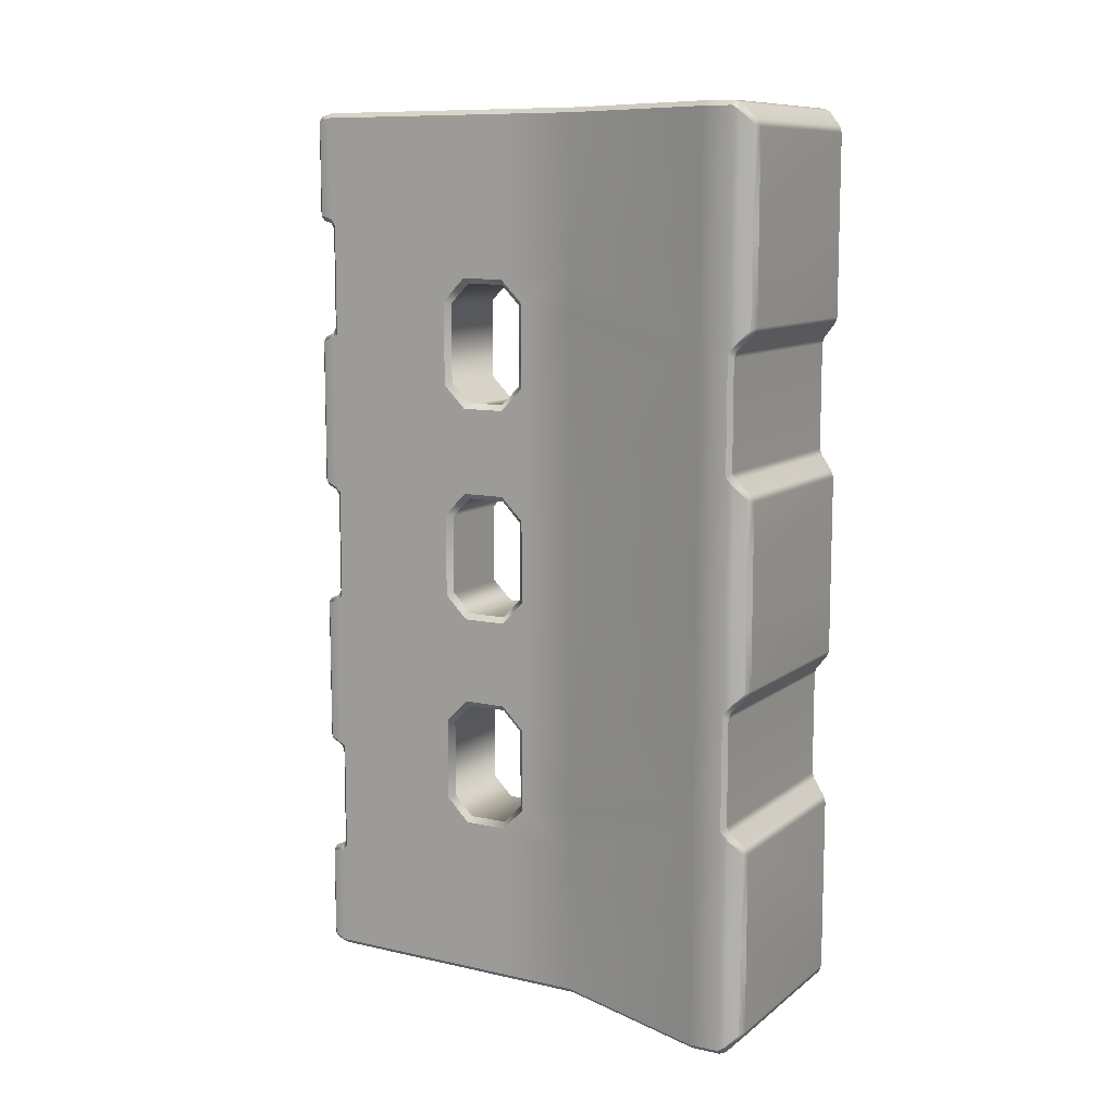
<metadata>
{"format":"obj","ext":"obj","renderer":"f3d","projection":"perspective","resolution":1024,"background":"white","views":[{"elev":10.2,"azim":119.4,"up":"+Y"}]}
</metadata>
<code>
g default
v -0.09328 -0.4047 0.6407
v -0.1058 -0.3995 0.6283
v -0.1058 -0.5918 0.6283
v -0.09328 -0.5866 0.6407
v 0.1043 0.3995 0.8344
v 0.09183 0.4047 0.8219
v 0.09183 0.5866 0.8219
v 0.1043 0.5918 0.8344
v 0.1047 0.3468 0.7818
v 0.09219 0.3594 0.7766
v 0.09328 0.5866 0.6407
v 0.1058 0.5918 0.6283
v 0.1054 0.6443 0.6809
v 0.09291 0.6319 0.686
v 0.1046 0.6444 0.7818
v 0.09219 0.6319 0.7766
v -0.1054 0.1488 0.6808
v -0.09291 0.1363 0.686
v -0.09219 0.1363 0.7766
v -0.1047 0.1488 0.7818
v -0.1058 0.09613 0.6283
v -0.09328 0.09098 0.6407
v -0.09183 0.09098 0.8219
v -0.1042 0.09617 0.8344
v -0.1054 0.3469 0.6809
v -0.09291 0.3594 0.686
v -0.09328 0.4047 0.6407
v -0.1058 0.3995 0.6283
v -0.1047 0.3468 0.7818
v -0.09219 0.3594 0.7766
v -0.09328 0.5866 0.6407
v -0.1058 0.5918 0.6283
v -0.1043 0.3995 0.8344
v -0.09183 0.4047 0.8219
v -0.1043 0.5918 0.8344
v -0.09183 0.5866 0.8219
v -0.09291 0.6319 0.686
v -0.1054 0.6443 0.6809
v -0.09219 0.6319 0.7766
v -0.1046 0.6444 0.7818
v 0.09183 0.09098 0.8219
v 0.1042 0.09616 0.8344
v 0.1042 -0.09617 0.8344
v 0.09183 -0.09098 0.8219
v 0.1058 0.09613 0.6283
v 0.09328 0.09098 0.6407
v 0.09328 -0.09098 0.6407
v 0.1058 -0.09613 0.6283
v 0.1054 -0.1488 0.6808
v 0.09291 -0.1363 0.686
v 0.09219 -0.1363 0.7766
v 0.1047 -0.1488 0.7818
v 0.1054 -0.3469 0.6809
v 0.09291 -0.3594 0.686
v 0.09328 -0.4047 0.6407
v 0.1058 -0.3995 0.6283
v 0.1047 -0.3469 0.7818
v 0.09219 -0.3594 0.7766
v 0.09328 -0.5866 0.6407
v 0.1058 -0.5918 0.6283
v 0.1043 -0.3995 0.8344
v 0.09183 -0.4047 0.8219
v 0.1043 -0.5918 0.8344
v 0.09183 -0.5866 0.8219
v 0.09291 -0.6319 0.686
v 0.1054 -0.6444 0.6808
v 0.09219 -0.6319 0.7766
v 0.1046 -0.6444 0.7818
v 0.1047 0.1488 0.7818
v 0.1054 0.1487 0.6809
v 0.1054 0.3469 0.6808
v 0.1058 0.3995 0.6283
v 0.102 0.5061 1.138
v 0.1019 0.4991 1.149
v 0.1019 0.1387 1.149
v 0.102 0.1264 1.138
v 0.1068 0.07044 0.5004
v 0.1068 -0.07044 0.5004
v 0.1068 0.3687 0.5004
v 0.1068 0.5719 0.5004
v 0.1068 0.6773 0.5004
v -0.09183 -0.09098 0.8219
v 0.1068 -0.3687 0.5004
v 0.1068 -0.5719 0.5004
v 0.102 -0.1264 1.138
v 0.1019 -0.1383 1.149
v 0.1019 -0.4987 1.149
v 0.1019 -0.5062 1.138
v 0.1068 -0.6773 0.5004
v -0.1068 0.3687 0.5004
v -0.1068 0.5719 0.5004
v -0.102 0.1264 1.138
v -0.1019 0.1383 1.149
v -0.1019 0.4987 1.149
v -0.1019 0.5062 1.138
v -0.1068 0.07044 0.5004
v -0.1068 -0.07044 0.5004
v -0.1058 -0.09613 0.6283
v -0.1068 0.6773 0.5004
v -0.1068 -0.3687 0.5004
v -0.1068 -0.5719 0.5004
v 0.09291 0.1363 0.686
v 0.09219 0.1363 0.7766
v 0.09291 0.3594 0.686
v 0.09328 0.4047 0.6407
v 0.2529 0.255 0.1175
v 0.2529 0.51 0.1175
v 0.2529 0.7649 0.1175
v 0.2529 -0.255 0.1175
v 0.2529 -0.51 0.1175
v 0.2529 -0.7649 0.1175
v 0.2529 -0.06023 0.1175
v 0.2529 0.06023 0.1175
v -0.2529 0.255 0.1175
v -0.2529 0.51 0.1175
v -0.2529 0.7649 0.1175
v -0.2529 -0.255 0.1175
v -0.2529 -0.51 0.1175
v -0.2529 -0.7649 0.1175
v -0.1068 -0.6773 0.5004
v -0.2529 -0.06023 0.1175
v -0.2529 0.06023 0.1175
v -0.102 -0.1264 1.138
v -0.1042 -0.09617 0.8344
v -0.1047 -0.1488 0.7818
v -0.1047 -0.3469 0.7818
v -0.1043 -0.3995 0.8344
v -0.1054 -0.1487 0.6809
v -0.1054 -0.3469 0.6808
v -0.102 -0.5061 1.138
v -0.1019 -0.4991 1.149
v -0.1019 -0.1387 1.149
v -0.1054 -0.6444 0.6808
v -0.09328 -0.09098 0.6407
v -0.09071 0.1178 1.149
v -0.09061 -0.1177 1.149
v 0.09071 -0.1178 1.149
v 0.09061 0.1177 1.149
v 0.2406 0.2636 0.042
v 0.2385 0.2488 0.03617
v -0.2385 0.2488 0.03617
v -0.2409 0.2634 0.042
v 0.252 0.255 0.05159
v 0.2406 0.5013 0.042
v 0.252 0.51 0.05133
v 0.2481 0.2344 0.0349
v 0.252 0.06023 0.05009
v 0.2481 0.06023 0.03486
v 0.2339 0.2064 0.008228
v 0.2224 0.2167 0.00584
v 0.2207 0.2016 -0
v -0.2206 0.2015 -0
v -0.2225 0.2166 0.005749
v 0.2338 0.06023 0.0081
v 0.2204 0.06023 -0
v 0.2385 0.5161 0.03617
v -0.2406 0.5013 0.042
v -0.2385 0.5161 0.03617
v 0.2481 0.5302 0.035
v 0.2224 0.5483 0.00584
v 0.2339 0.5585 0.008167
v 0.2481 0.7649 0.03486
v 0.252 0.7649 0.05009
v 0.2207 0.5633 -0
v -0.2224 0.5483 0.00584
v -0.2207 0.5633 -0
v 0.2204 0.7649 -0
v 0.2338 0.7649 0.0081
v 0.248 0.9988 0.03473
v 0.252 1.009 0.04992
v 0.2207 0.9665 -0
v 0.2339 0.9714 0.008228
v 0.2529 1.009 0.1175
v 0.2418 1.02 0.1156
v 0.09568 1.02 0.4983
v 0.1068 1.009 0.5004
v 0.241 1.02 0.05043
v 0.2385 1.014 0.0361
v -0.2385 1.014 0.0361
v -0.241 1.02 0.05043
v 0.2224 0.9816 0.00584
v -0.2206 0.9664 -0
v -0.2225 0.9815 0.005749
v 0.09443 1.02 0.686
v 0.1056 1.009 0.6859
v 0.09321 1.02 0.7766
v 0.1043 1.009 0.7768
v 0.08876 0.1307 1.158
v 0.09505 0.1493 1.18
v 0.08381 0.1387 1.181
v -0.0884 0.1307 1.158
v 0.0829 0.1518 1.19
v -0.08283 0.1519 1.19
v -0.08393 0.1387 1.181
v 0.09504 0.4882 1.18
v 0.0829 0.4856 1.19
v 0.09071 0.5197 1.149
v 0.102 0.6358 1.138
v 0.09073 0.6374 1.149
v 0.0884 0.5067 1.158
v -0.09032 0.5197 1.149
v -0.08871 0.5067 1.158
v 0.08381 0.4988 1.181
v -0.08381 0.4988 1.181
v -0.0829 0.4856 1.19
v 0.1019 0.7614 1.138
v 0.09045 0.7548 1.149
v 0.08876 0.7673 1.159
v 0.1019 0.7761 1.149
v 0.09516 0.7832 1.179
v 0.08472 0.7722 1.18
v -0.08879 0.7673 1.159
v -0.09087 0.755 1.149
v 0.0828 0.7846 1.19
v -0.08275 0.7846 1.19
v -0.08405 0.7721 1.179
v 0.095 1.002 1.18
v 0.0828 1 1.19
v 0.1019 1.009 1.149
v 0.09075 1.02 1.149
v 0.08472 1.013 1.18
v -0.08472 1.013 1.18
v -0.0828 1 1.19
v 0.2385 -0.2488 0.03617
v 0.2406 -0.2636 0.042
v -0.2406 -0.2636 0.042
v -0.2383 -0.2487 0.03609
v 0.2481 -0.2347 0.035
v 0.2224 -0.2167 0.00584
v 0.2339 -0.2065 0.008167
v 0.252 -0.255 0.05133
v 0.2481 -0.06023 0.03486
v 0.252 -0.06023 0.05009
v 0.252 -0.51 0.05159
v 0.2406 -0.5013 0.042
v 0.2207 -0.2016 -0
v -0.2224 -0.2167 0.00584
v -0.2206 -0.2015 -0
v 0.2204 -0.06023 -0
v 0.2338 -0.06023 0.0081
v 0.2385 -0.5161 0.03617
v -0.2385 -0.5161 0.03617
v -0.2406 -0.5013 0.042
v 0.2481 -0.5305 0.0349
v 0.252 -0.7649 0.05009
v 0.2481 -0.7649 0.03486
v 0.2339 -0.5585 0.008228
v 0.2224 -0.5483 0.00584
v 0.2207 -0.5633 -0
v -0.2207 -0.5633 -0
v -0.2224 -0.5483 0.00584
v 0.2338 -0.7649 0.0081
v 0.2204 -0.7649 -0
v 0.252 -1.009 0.05004
v 0.248 -0.9986 0.03467
v 0.2339 -0.9714 0.008167
v 0.2207 -0.9665 -0
v 0.2529 -1.009 0.1175
v 0.2418 -1.02 0.1156
v 0.241 -1.02 0.05043
v 0.1068 -1.009 0.5004
v 0.09568 -1.02 0.4983
v 0.2385 -1.014 0.0361
v -0.241 -1.02 0.05043
v -0.2385 -1.014 0.0361
v 0.2224 -0.9816 0.00584
v -0.2224 -0.9816 0.00584
v -0.2206 -0.9664 -0
v 0.1056 -1.009 0.6859
v 0.09443 -1.02 0.686
v 0.1043 -1.009 0.7768
v 0.09321 -1.02 0.7766
v 0.0884 -0.1307 1.158
v -0.08876 -0.1307 1.158
v 0.08381 -0.1387 1.181
v 0.09504 -0.1492 1.18
v 0.0829 -0.1518 1.19
v -0.08381 -0.1387 1.181
v -0.08283 -0.1519 1.19
v 0.0829 -0.4856 1.19
v 0.09505 -0.4881 1.18
v 0.08871 -0.5067 1.158
v 0.08381 -0.4988 1.181
v 0.09032 -0.5197 1.149
v -0.0884 -0.5067 1.158
v -0.09071 -0.5197 1.149
v 0.09073 -0.6374 1.149
v 0.102 -0.6358 1.138
v -0.0829 -0.4856 1.19
v -0.08381 -0.4988 1.181
v 0.09087 -0.755 1.149
v 0.102 -0.7613 1.138
v 0.08879 -0.7673 1.159
v -0.09045 -0.7548 1.149
v -0.08876 -0.7673 1.159
v 0.1019 -0.7759 1.149
v 0.08472 -0.7722 1.18
v 0.095 -0.7826 1.18
v 0.0828 -0.7846 1.19
v -0.08472 -0.7722 1.18
v -0.08275 -0.7846 1.19
v 0.0828 -1 1.19
v 0.09516 -1.002 1.179
v 0.1019 -1.009 1.149
v 0.09075 -1.02 1.149
v 0.08472 -1.013 1.18
v -0.0828 -1 1.19
v -0.08472 -1.013 1.18
v -0.252 0.255 0.05133
v -0.2481 0.2344 0.0349
v -0.2481 0.06023 0.03486
v -0.252 0.06023 0.05009
v -0.252 0.51 0.05159
v -0.2339 0.2065 0.008167
v -0.2204 0.06023 -0
v -0.2338 0.06023 0.0081
v -0.2481 0.5305 0.0349
v -0.252 0.7649 0.05009
v -0.2481 0.7649 0.03486
v -0.2339 0.5585 0.008228
v -0.2338 0.7649 0.0081
v -0.2204 0.7649 -0
v -0.252 1.009 0.05004
v -0.248 0.9986 0.03467
v -0.2339 0.9714 0.008167
v -0.2529 1.009 0.1175
v -0.2418 1.02 0.1156
v -0.1068 1.009 0.5004
v -0.09568 1.02 0.4983
v -0.1056 1.009 0.6859
v -0.09443 1.02 0.686
v -0.1043 1.009 0.7768
v -0.09321 1.02 0.7766
v -0.09504 0.1492 1.18
v -0.09505 0.4881 1.18
v -0.09073 0.6374 1.149
v -0.102 0.6358 1.138
v -0.102 0.7613 1.138
v -0.1019 0.7759 1.149
v -0.095 0.7826 1.18
v -0.09516 1.002 1.179
v -0.1019 1.009 1.149
v -0.09075 1.02 1.149
v -0.2481 -0.2344 0.0349
v -0.252 -0.255 0.05133
v -0.252 -0.06023 0.05009
v -0.2481 -0.06023 0.03486
v -0.2339 -0.2065 0.008167
v -0.252 -0.51 0.05133
v -0.2338 -0.06023 0.0081
v -0.2204 -0.06023 -0
v -0.2481 -0.5302 0.035
v -0.2339 -0.5585 0.008167
v -0.2481 -0.7649 0.03486
v -0.252 -0.7649 0.05009
v -0.2204 -0.7649 -0
v -0.2338 -0.7649 0.0081
v -0.248 -0.9988 0.03473
v -0.252 -1.009 0.04992
v -0.2339 -0.9714 0.008167
v -0.2529 -1.009 0.1175
v -0.2418 -1.02 0.1156
v -0.09568 -1.02 0.4983
v -0.1068 -1.009 0.5004
v -0.09443 -1.02 0.686
v -0.1056 -1.009 0.6859
v -0.09321 -1.02 0.7766
v -0.1043 -1.009 0.7768
v -0.09504 -0.1492 1.18
v -0.09504 -0.4882 1.18
v -0.102 -0.6358 1.138
v -0.09073 -0.6374 1.149
v -0.1019 -0.7614 1.138
v -0.1019 -0.7761 1.149
v -0.095 -0.7826 1.18
v -0.095 -1.002 1.18
v -0.09075 -1.02 1.149
v -0.1019 -1.009 1.149
v -0.1046 -0.6444 0.7818
v -0.1043 -0.5918 0.8344
v -0.09291 -0.1363 0.686
v -0.09219 -0.1363 0.7766
v -0.09291 -0.3594 0.686
v -0.09183 -0.4047 0.8219
v -0.09219 -0.3594 0.7766
v -0.09291 -0.6319 0.686
v -0.09219 -0.6319 0.7766
v -0.09183 -0.5866 0.8219
g Barrier
f 1 2 4
f 4 2 3
f 5 6 8
f 8 6 7
f 6 5 10
f 10 5 9
f 12 13 11
f 11 13 14
f 13 15 14
f 14 15 16
f 15 8 16
f 16 8 7
f 17 18 20
f 20 18 19
f 18 17 22
f 22 17 21
f 20 19 24
f 24 19 23
f 26 27 25
f 25 27 28
f 25 29 26
f 26 29 30
f 28 27 32
f 32 27 31
f 34 30 33
f 33 30 29
f 34 33 36
f 36 33 35
f 32 31 38
f 38 31 37
f 38 37 40
f 40 37 39
f 40 39 35
f 35 39 36
f 41 42 44
f 44 42 43
f 45 46 48
f 48 46 47
f 49 50 52
f 52 50 51
f 50 49 47
f 47 49 48
f 52 51 43
f 43 51 44
f 54 55 53
f 53 55 56
f 53 57 54
f 54 57 58
f 56 55 60
f 60 55 59
f 62 58 61
f 61 58 57
f 62 61 64
f 64 61 63
f 60 59 66
f 66 59 65
f 66 65 68
f 68 65 67
f 68 67 63
f 63 67 64
f 69 9 42
f 42 9 5
f 69 70 9
f 9 70 71
f 71 70 72
f 72 70 45
f 76 73 75
f 75 73 74
f 77 45 78
f 78 45 48
f 77 79 45
f 45 79 72
f 80 81 12
f 12 81 13
f 41 44 23
f 23 44 82
f 83 56 84
f 84 56 60
f 76 85 42
f 42 85 43
f 52 43 57
f 57 43 61
f 52 57 49
f 49 57 53
f 53 56 49
f 49 56 48
f 43 85 61
f 61 85 88
f 56 83 48
f 48 83 78
f 84 60 89
f 89 60 66
f 90 28 91
f 91 28 32
f 20 24 29
f 29 24 33
f 20 29 17
f 17 29 25
f 25 28 17
f 17 28 21
f 24 92 33
f 33 92 95
f 96 97 21
f 21 97 98
f 28 90 21
f 21 90 96
f 91 32 99
f 99 32 38
f 100 101 2
f 2 101 3
f 102 103 18
f 18 103 19
f 104 105 26
f 26 105 27
f 6 10 34
f 34 10 30
f 11 14 31
f 31 14 37
f 14 16 37
f 37 16 39
f 10 104 30
f 30 104 26
f 103 41 19
f 19 41 23
f 16 7 39
f 39 7 36
f 46 102 22
f 22 102 18
f 7 6 36
f 36 6 34
f 105 11 27
f 27 11 31
f 105 72 11
f 11 72 12
f 106 107 79
f 79 107 80
f 113 106 77
f 77 106 79
f 108 81 107
f 107 81 80
f 84 110 83
f 83 110 109
f 77 78 113
f 113 78 112
f 83 109 78
f 78 109 112
f 111 110 89
f 89 110 84
f 91 115 90
f 90 115 114
f 90 114 96
f 96 114 122
f 116 115 99
f 99 115 91
f 117 118 100
f 100 118 101
f 96 122 97
f 97 122 121
f 121 117 97
f 97 117 100
f 119 120 118
f 118 120 101
f 102 46 70
f 70 46 45
f 70 69 102
f 102 69 103
f 69 42 103
f 103 42 41
f 71 104 9
f 9 104 10
f 104 71 105
f 105 71 72
f 123 92 124
f 124 92 24
f 125 126 124
f 124 126 127
f 125 128 126
f 126 128 129
f 129 128 2
f 2 128 98
f 123 130 132
f 132 130 131
f 97 100 98
f 98 100 2
f 101 120 3
f 3 120 133
f 46 22 47
f 47 22 134
f 135 136 138
f 138 136 137
f 140 141 139
f 139 141 142
f 143 139 145
f 145 139 144
f 143 147 146
f 146 147 148
f 140 146 150
f 150 146 149
f 150 151 153
f 153 151 152
f 149 154 151
f 151 154 155
f 156 144 158
f 158 144 157
f 156 160 159
f 159 160 161
f 145 159 163
f 163 159 162
f 164 160 166
f 166 160 165
f 161 164 168
f 168 164 167
f 162 169 163
f 163 169 170
f 167 171 168
f 168 171 172
f 173 174 176
f 176 174 175
f 173 170 174
f 174 170 177
f 177 178 180
f 180 178 179
f 178 169 181
f 181 169 172
f 181 171 183
f 183 171 182
f 175 184 176
f 176 184 185
f 185 184 187
f 187 184 186
f 75 189 188
f 188 189 190
f 188 191 138
f 138 191 135
f 76 138 85
f 85 138 137
f 192 193 190
f 190 193 194
f 192 189 196
f 196 189 195
f 73 198 197
f 197 198 199
f 197 201 200
f 200 201 202
f 74 200 195
f 195 200 203
f 196 203 205
f 205 203 204
f 199 198 207
f 207 198 206
f 209 210 208
f 208 210 211
f 208 212 207
f 207 212 213
f 211 214 216
f 216 214 215
f 214 210 218
f 218 210 217
f 220 221 219
f 219 221 217
f 220 219 186
f 186 219 187
f 218 221 223
f 223 221 222
f 224 225 227
f 227 225 226
f 224 229 228
f 228 229 230
f 231 228 233
f 233 228 232
f 225 231 235
f 235 231 234
f 236 229 238
f 238 229 237
f 230 236 240
f 240 236 239
f 235 241 243
f 243 241 242
f 234 245 244
f 244 245 246
f 241 244 248
f 248 244 247
f 248 249 251
f 251 249 250
f 247 252 249
f 249 252 253
f 246 245 255
f 255 245 254
f 253 252 257
f 257 252 256
f 258 259 254
f 254 259 260
f 258 261 259
f 259 261 262
f 263 260 265
f 265 260 264
f 263 266 255
f 255 266 256
f 257 266 268
f 268 266 267
f 262 261 270
f 270 261 269
f 269 271 270
f 270 271 272
f 137 136 273
f 273 136 274
f 86 273 276
f 276 273 275
f 277 275 279
f 279 275 278
f 276 277 281
f 281 277 280
f 87 281 282
f 282 281 283
f 282 285 284
f 284 285 286
f 88 284 288
f 288 284 287
f 283 280 290
f 290 280 289
f 287 291 288
f 288 291 292
f 291 294 293
f 293 294 295
f 296 293 298
f 298 293 297
f 299 297 301
f 301 297 300
f 298 299 303
f 303 299 302
f 304 305 271
f 271 305 272
f 304 303 305
f 305 303 306
f 306 302 308
f 308 302 307
f 155 154 239
f 239 154 240
f 148 147 232
f 232 147 233
f 309 310 312
f 312 310 311
f 142 309 157
f 157 309 313
f 141 153 310
f 310 153 314
f 314 152 316
f 316 152 315
f 313 318 317
f 317 318 319
f 158 317 165
f 165 317 320
f 320 321 166
f 166 321 322
f 319 318 324
f 324 318 323
f 322 321 182
f 182 321 325
f 326 327 323
f 323 327 180
f 326 328 327
f 327 328 329
f 179 183 324
f 324 183 325
f 329 328 331
f 331 328 330
f 330 332 331
f 331 332 333
f 135 92 136
f 136 92 123
f 93 191 334
f 334 191 194
f 334 193 335
f 335 193 205
f 94 335 202
f 202 335 204
f 95 201 337
f 337 201 336
f 336 213 337
f 337 213 338
f 339 212 340
f 340 212 216
f 340 215 341
f 341 215 223
f 342 343 332
f 332 343 333
f 342 341 343
f 343 341 222
f 345 346 344
f 344 346 347
f 227 344 237
f 237 344 348
f 345 226 349
f 349 226 243
f 348 350 238
f 238 350 351
f 242 251 352
f 352 251 353
f 349 352 355
f 355 352 354
f 353 250 357
f 357 250 356
f 354 358 355
f 355 358 359
f 356 268 357
f 357 268 360
f 361 362 364
f 364 362 363
f 361 359 362
f 362 359 264
f 265 358 267
f 267 358 360
f 363 365 364
f 364 365 366
f 366 365 368
f 368 365 367
f 132 369 274
f 274 369 278
f 279 369 289
f 289 369 370
f 130 371 286
f 286 371 372
f 131 285 370
f 370 285 290
f 372 371 294
f 294 371 373
f 374 375 295
f 295 375 300
f 301 375 307
f 307 375 376
f 377 378 367
f 367 378 368
f 377 308 378
f 378 308 376
f 316 315 350
f 350 315 351
f 312 311 346
f 346 311 347
f 140 150 141
f 141 150 153
f 107 106 145
f 145 106 143
f 144 139 157
f 157 139 142
f 159 161 162
f 162 161 168
f 107 145 108
f 108 145 163
f 160 156 165
f 165 156 158
f 108 163 173
f 173 163 170
f 178 181 179
f 179 181 183
f 167 164 322
f 322 164 166
f 169 162 172
f 172 162 168
f 175 174 329
f 329 174 327
f 171 167 182
f 182 167 322
f 184 175 331
f 331 175 329
f 74 195 75
f 75 195 189
f 217 210 219
f 219 210 209
f 220 186 343
f 343 186 333
f 186 184 333
f 333 184 331
f 173 176 108
f 108 176 81
f 110 234 109
f 109 234 231
f 252 247 246
f 246 247 244
f 245 234 111
f 111 234 110
f 258 254 111
f 111 254 245
f 255 256 246
f 246 256 252
f 281 87 276
f 276 87 86
f 304 296 303
f 303 296 298
f 260 259 264
f 264 259 362
f 280 277 289
f 289 277 279
f 302 299 307
f 307 299 301
f 305 306 377
f 377 306 308
f 89 261 111
f 111 261 258
f 155 239 315
f 315 239 351
f 240 154 232
f 232 154 148
f 113 112 147
f 147 112 233
f 151 155 152
f 152 155 315
f 147 143 113
f 113 143 106
f 146 148 149
f 149 148 154
f 233 112 231
f 231 112 109
f 240 232 230
f 230 232 228
f 115 313 114
f 114 313 309
f 321 320 319
f 319 320 317
f 318 313 116
f 116 313 115
f 326 323 116
f 116 323 318
f 324 325 319
f 319 325 321
f 335 94 334
f 334 94 93
f 342 339 341
f 341 339 340
f 177 180 174
f 174 180 327
f 196 205 192
f 192 205 193
f 218 223 214
f 214 223 215
f 220 343 221
f 221 343 222
f 99 328 116
f 116 328 326
f 224 227 229
f 229 227 237
f 118 117 349
f 349 117 345
f 235 243 225
f 225 243 226
f 352 353 354
f 354 353 357
f 118 349 119
f 119 349 355
f 248 251 241
f 241 251 242
f 119 355 361
f 361 355 359
f 263 265 266
f 266 265 267
f 253 356 249
f 249 356 250
f 358 354 360
f 360 354 357
f 262 363 259
f 259 363 362
f 257 268 253
f 253 268 356
f 270 365 262
f 262 365 363
f 131 370 132
f 132 370 369
f 378 376 374
f 374 376 375
f 305 377 272
f 272 377 367
f 272 367 270
f 270 367 365
f 361 364 119
f 119 364 120
f 350 347 316
f 316 347 311
f 122 312 121
f 121 312 346
f 312 122 309
f 309 122 114
f 316 311 314
f 314 311 310
f 236 238 239
f 239 238 351
f 346 345 121
f 121 345 117
f 344 347 348
f 348 347 350
f 187 219 209
f 198 8 206
f 206 8 15
f 5 8 73
f 73 8 198
f 185 187 13
f 13 187 15
f 13 81 185
f 185 81 176
f 296 271 292
f 271 68 292
f 288 292 63
f 63 292 68
f 61 88 63
f 63 88 288
f 269 66 271
f 271 66 68
f 261 89 269
f 269 89 66
f 339 332 338
f 332 40 338
f 337 338 35
f 35 338 40
f 33 95 35
f 35 95 337
f 330 38 332
f 332 38 40
f 328 99 330
f 330 99 38
f 368 378 374
f 371 380 373
f 373 380 379
f 127 380 130
f 130 380 371
f 366 368 133
f 133 368 379
f 133 120 366
f 366 120 364
f 194 191 190
f 190 191 188
f 336 201 199
f 199 201 197
f 203 200 204
f 204 200 202
f 199 207 336
f 336 207 213
f 212 208 216
f 216 208 211
f 275 273 278
f 278 273 274
f 290 285 283
f 283 285 282
f 287 284 372
f 372 284 286
f 372 294 287
f 287 294 291
f 297 293 300
f 300 293 295
f 139 143 140
f 140 143 146
f 150 149 151
f 159 145 156
f 156 145 144
f 164 161 160
f 177 170 178
f 178 170 169
f 181 172 171
f 76 75 138
f 138 75 188
f 190 189 192
f 73 197 74
f 74 197 200
f 196 195 203
f 206 209 207
f 207 209 208
f 211 210 214
f 218 217 221
f 228 231 224
f 224 231 225
f 236 230 229
f 235 234 241
f 241 234 244
f 248 247 249
f 255 254 263
f 263 254 260
f 257 256 266
f 85 137 86
f 86 137 273
f 277 276 275
f 87 282 88
f 88 282 284
f 283 281 280
f 292 291 296
f 296 291 293
f 299 298 297
f 306 303 302
f 142 141 309
f 309 141 310
f 314 153 152
f 157 313 158
f 158 313 317
f 165 320 166
f 324 323 179
f 179 323 180
f 325 183 182
f 92 135 93
f 93 135 191
f 334 194 193
f 94 202 95
f 95 202 201
f 204 335 205
f 338 213 339
f 339 213 212
f 340 216 215
f 222 341 223
f 344 227 345
f 345 227 226
f 238 237 348
f 352 349 242
f 242 349 243
f 250 353 251
f 264 359 265
f 265 359 358
f 268 267 360
f 123 132 136
f 136 132 274
f 279 278 369
f 130 286 131
f 131 286 285
f 289 370 290
f 373 374 294
f 294 374 295
f 301 300 375
f 307 376 308
f 50 381 51
f 51 381 382
f 54 383 55
f 55 383 1
f 62 384 58
f 58 384 385
f 59 4 65
f 65 4 386
f 65 386 67
f 67 386 387
f 58 385 54
f 54 385 383
f 51 382 44
f 44 382 82
f 67 387 64
f 64 387 388
f 47 134 50
f 50 134 381
f 64 388 62
f 62 388 384
f 55 1 59
f 59 1 4
f 79 80 72
f 72 80 12
f 127 384 380
f 380 384 388
f 384 127 385
f 385 127 126
f 3 133 4
f 4 133 386
f 133 379 386
f 386 379 387
f 379 380 387
f 387 380 388
f 24 23 124
f 124 23 82
f 22 21 134
f 134 21 98
f 381 134 128
f 128 134 98
f 128 125 381
f 381 125 382
f 125 124 382
f 382 124 82
f 129 383 126
f 126 383 385
f 383 129 1
f 1 129 2
f 271 296 304
f 209 206 187
f 187 206 15
f 73 76 5
f 5 76 42
f 85 86 88
f 88 86 87
f 332 339 342
f 374 373 368
f 368 373 379
f 130 123 127
f 127 123 124
f 92 93 95
f 95 93 94

</code>
